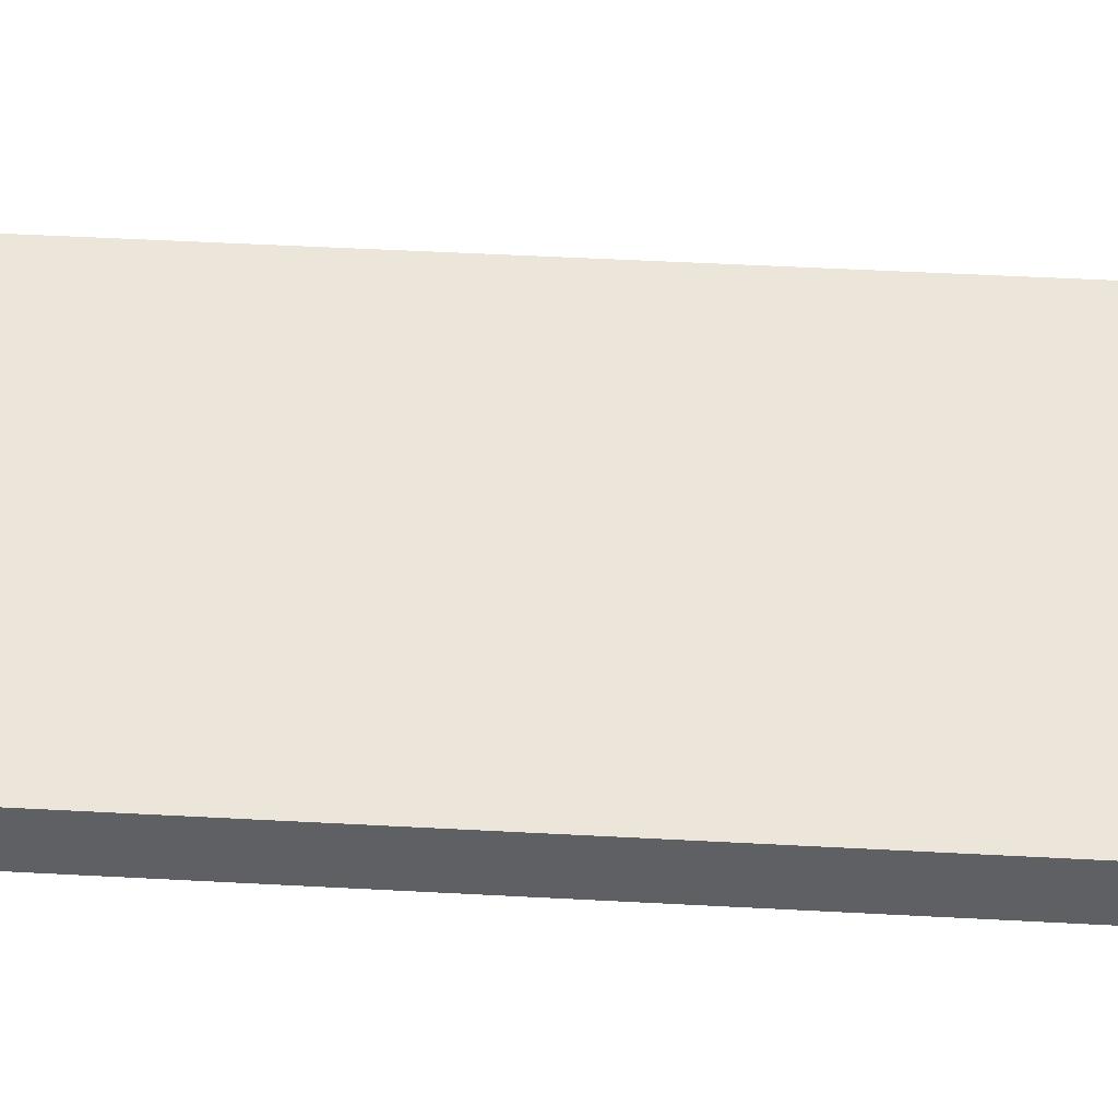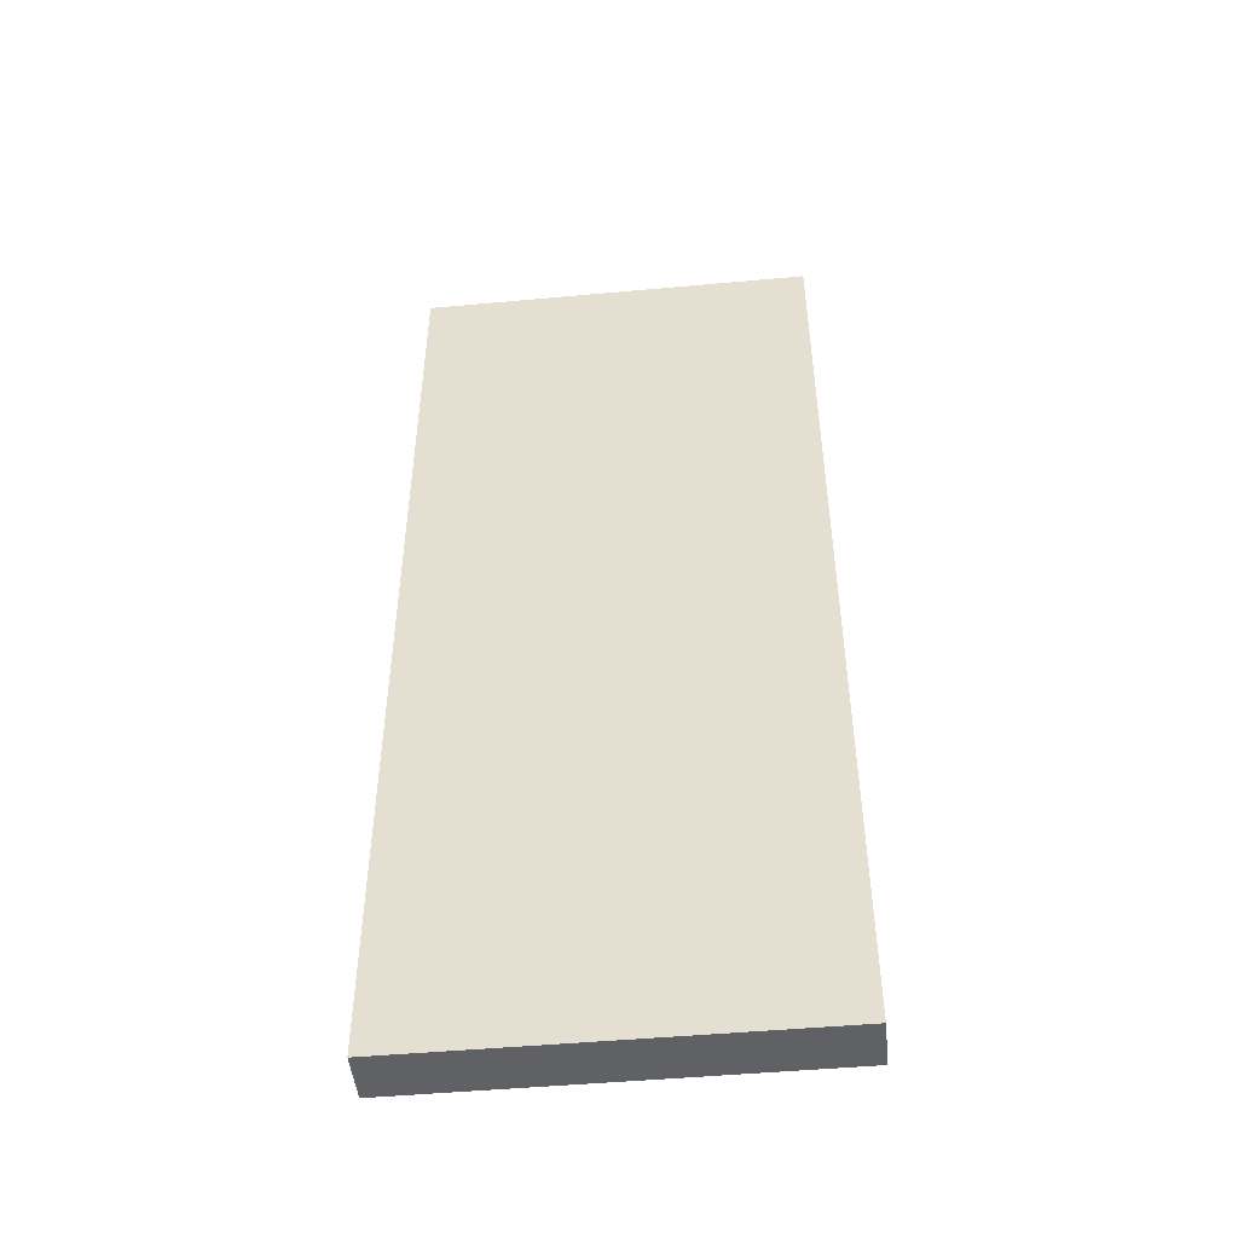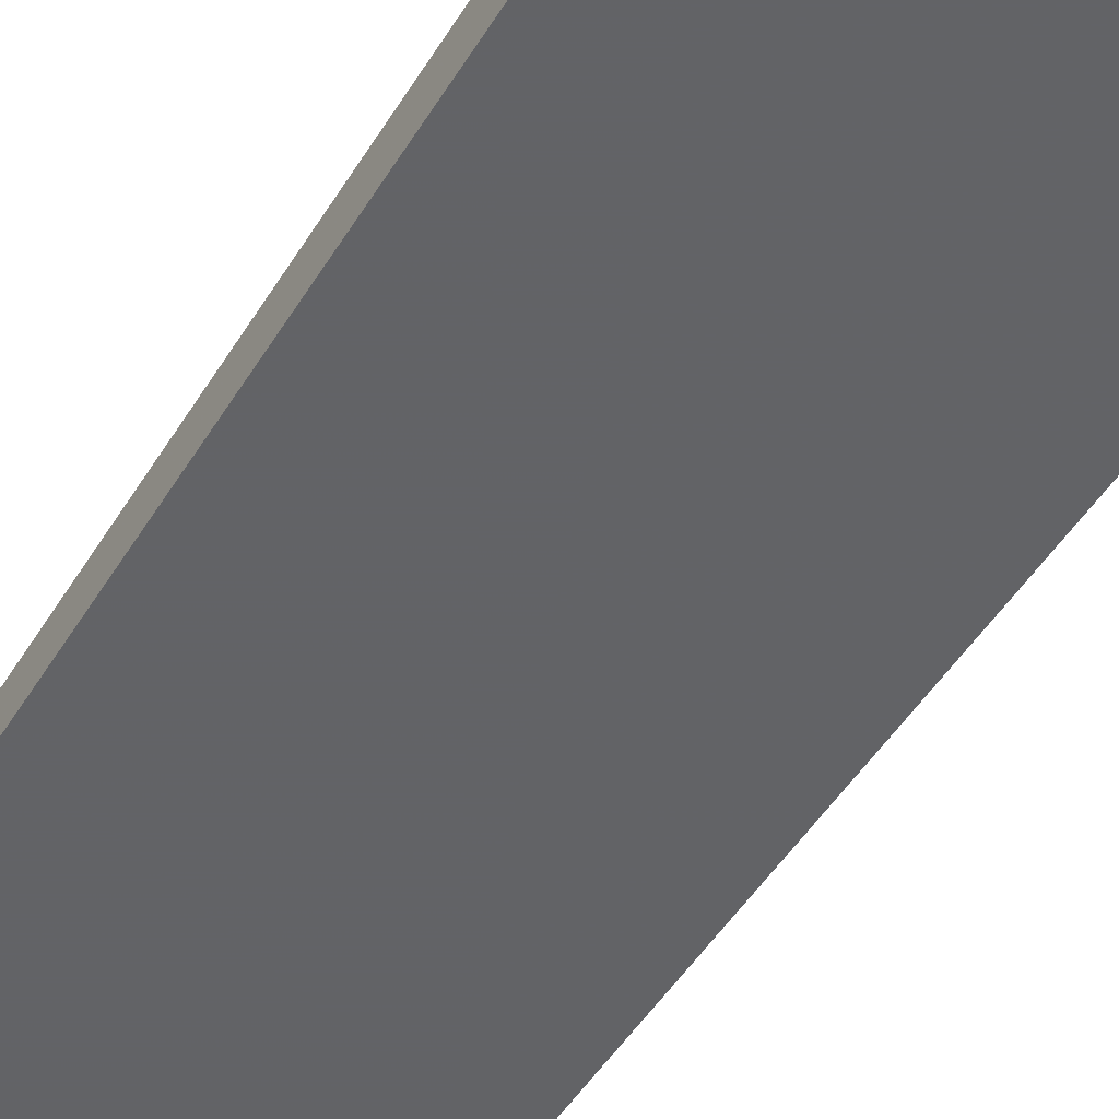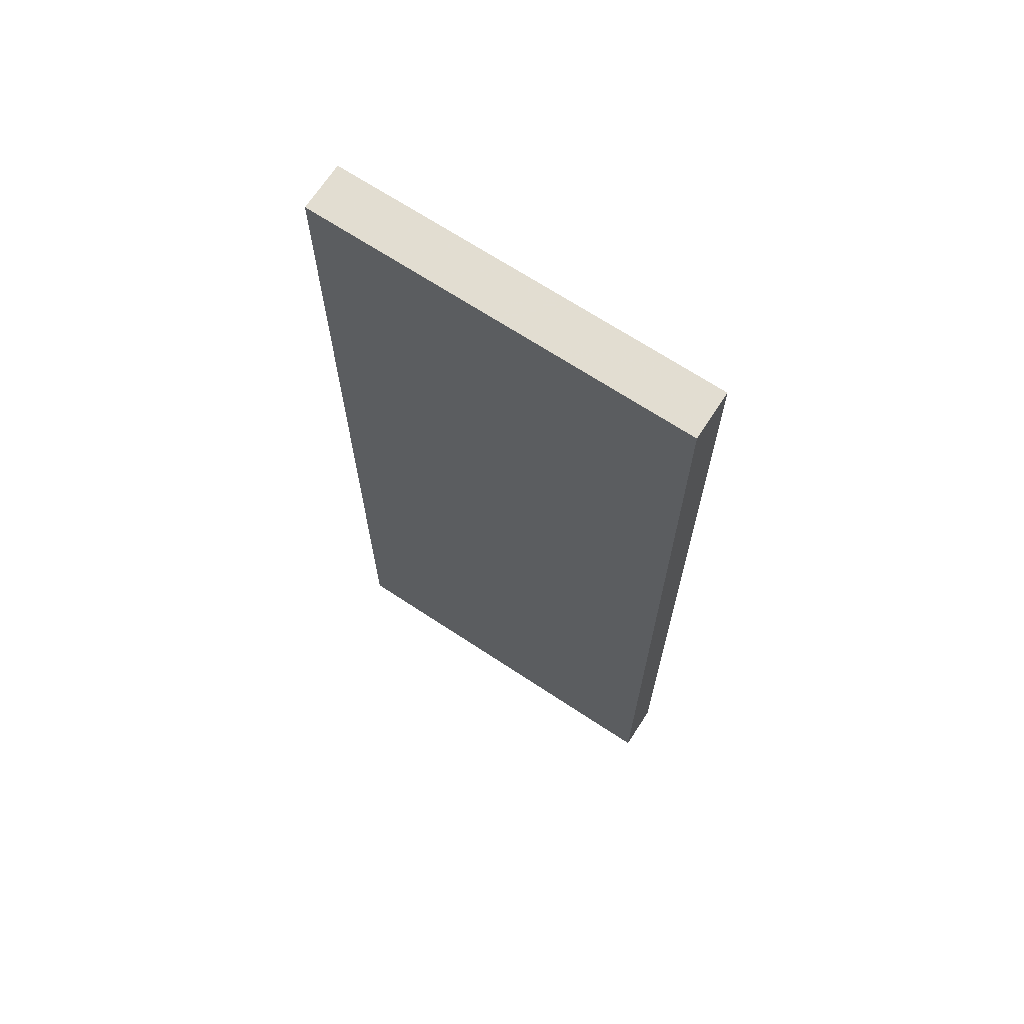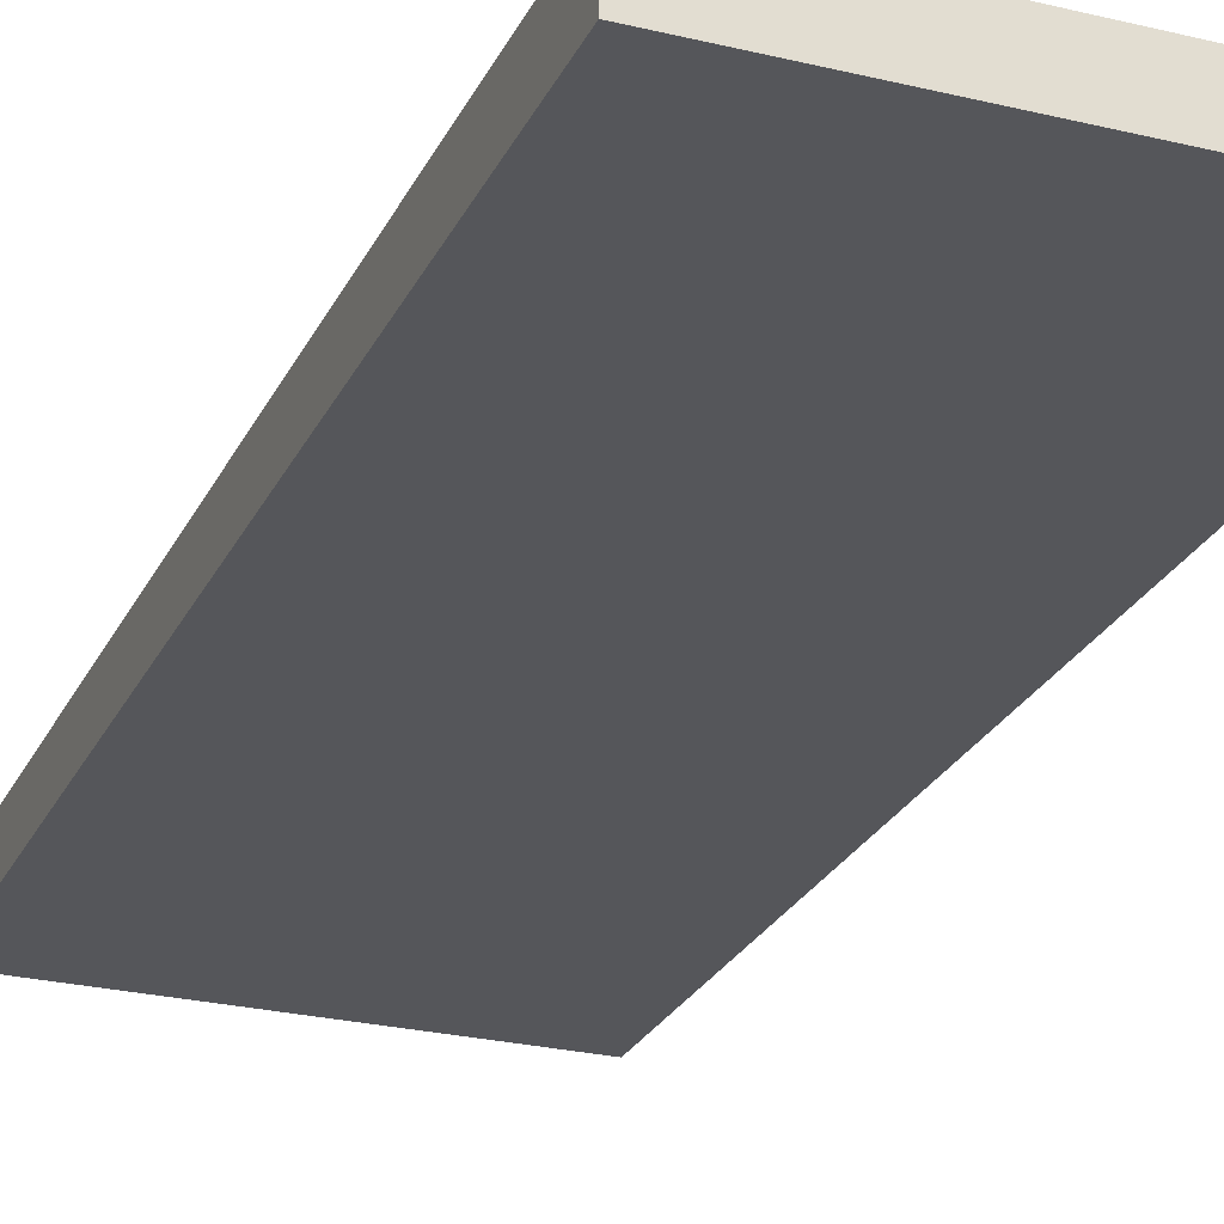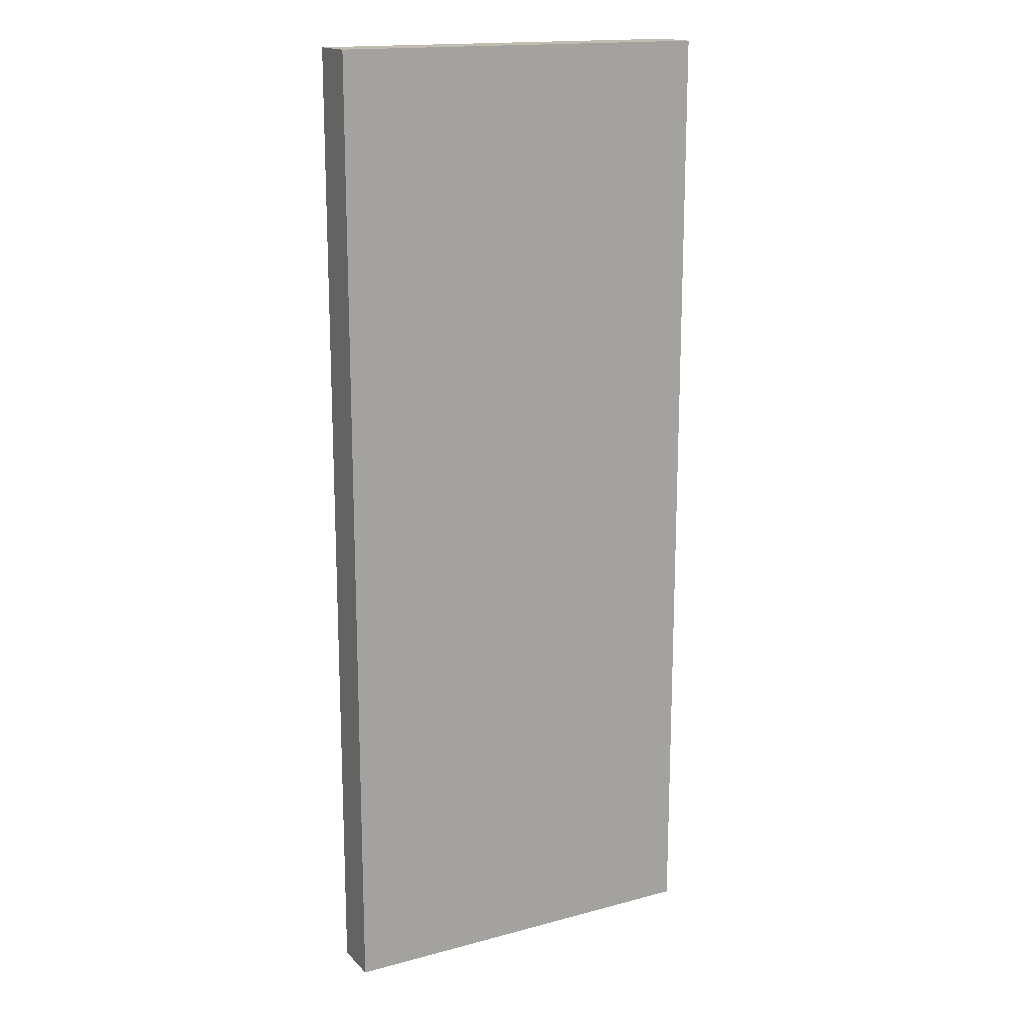
<metadata>
{"format":"obj","ext":"obj","renderer":"f3d","projection":"perspective","resolution":1024,"background":"white","views":[{"elev":47.4,"azim":-86.5,"up":"+Z"},{"elev":-48.8,"azim":-174.2,"up":"+Y"},{"elev":-50.9,"azim":-31.1,"up":"+Z"},{"elev":68.6,"azim":-146.5,"up":"+Y"},{"elev":-25.8,"azim":158.8,"up":"+Z"},{"elev":16.5,"azim":-28.5,"up":"+Y"}]}
</metadata>
<code>
o 11854
v 2223 1873 12.45
v 2223 1873 12.45
v 2223 1873 12.45
v 2223 1873 12.44
v 2223 1873 12.44
v 2223 1873 12.44
v 2223 1873 12.45
v 2223 1873 12.45
v 2223 1873 12.45
v 2223 1873 12.44
v 2223 1873 12.45
v 2223 1873 12.44
v 2223 1873 12.44
v 2223 1873 12.44
v 2223 1873 12.44
v 2223 1873 12.44
v 2223 1873 12.45
v 2223 1873 12.44
v 2223 1873 12.45
v 2223 1873 12.44
v 2223 1873 12.44
v 2223 1873 12.45
v 2223 1873 12.44
v 2223 1873 12.44
v 2223 1873 12.45
v 2223 1873 12.45
v 2223 1873 12.44
v 2223 1873 12.45
v 2223 1873 12.45
f 1 2 3
f 1 4 5
f 6 2 7
f 8 9 7
f 10 7 11
f 12 13 14
f 14 15 16
f 17 15 18
f 19 20 21
f 22 23 20
f 24 25 26
f 27 28 29

</code>
